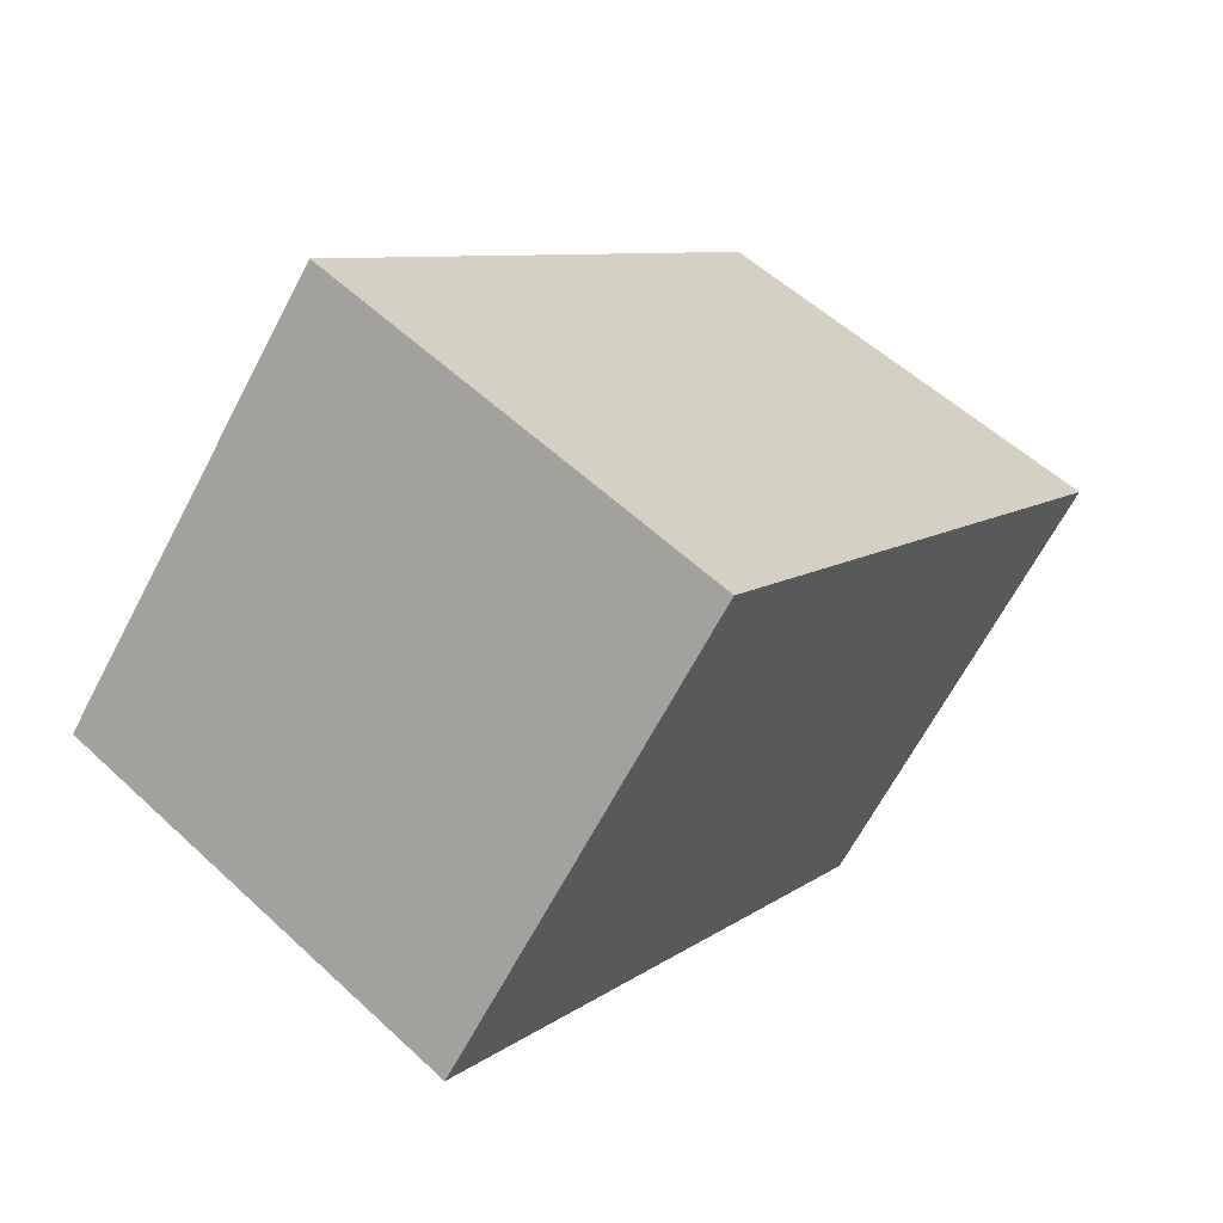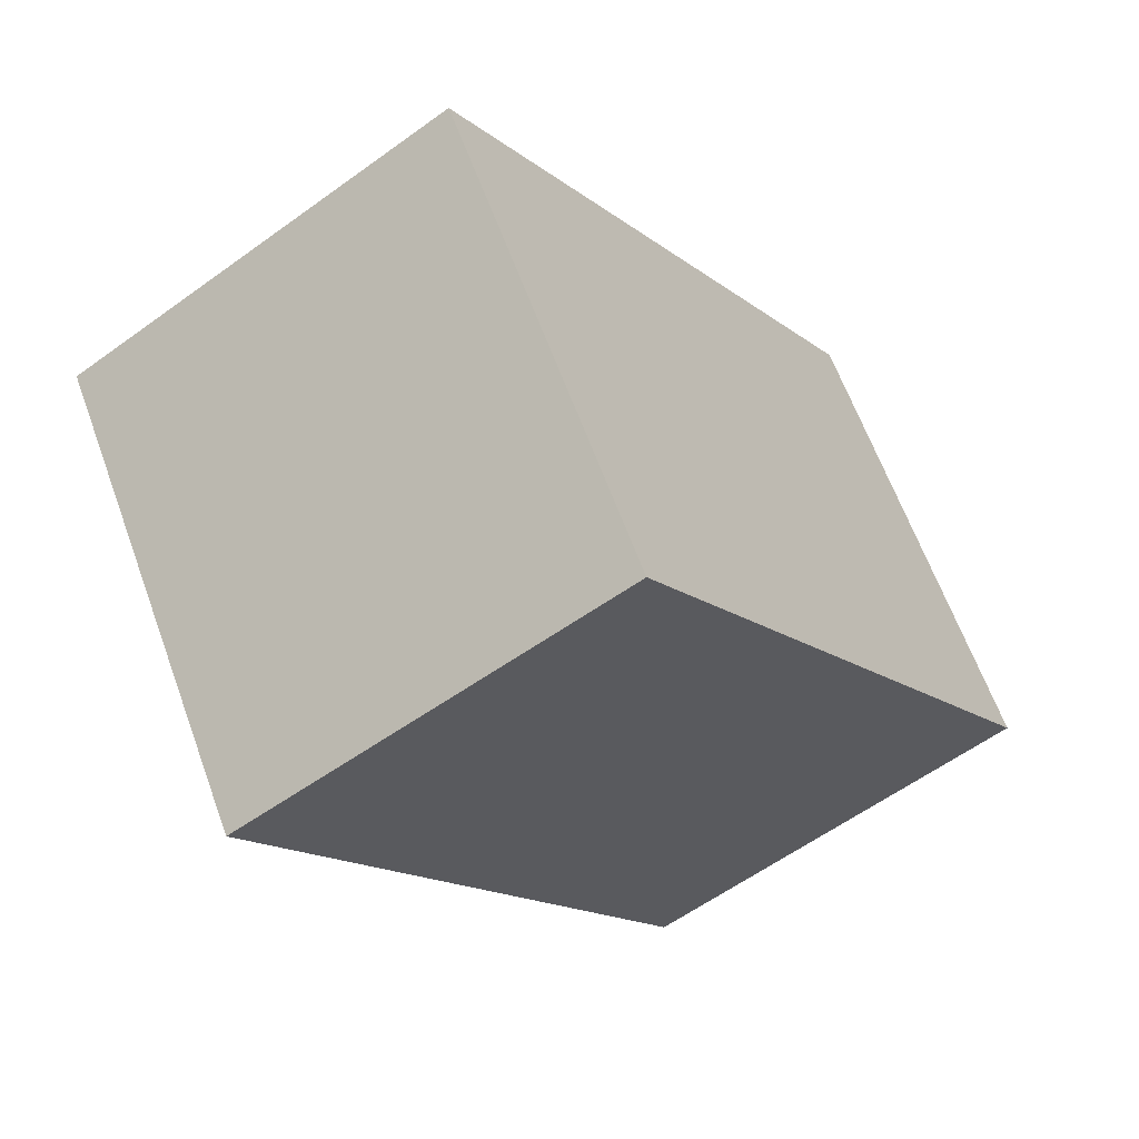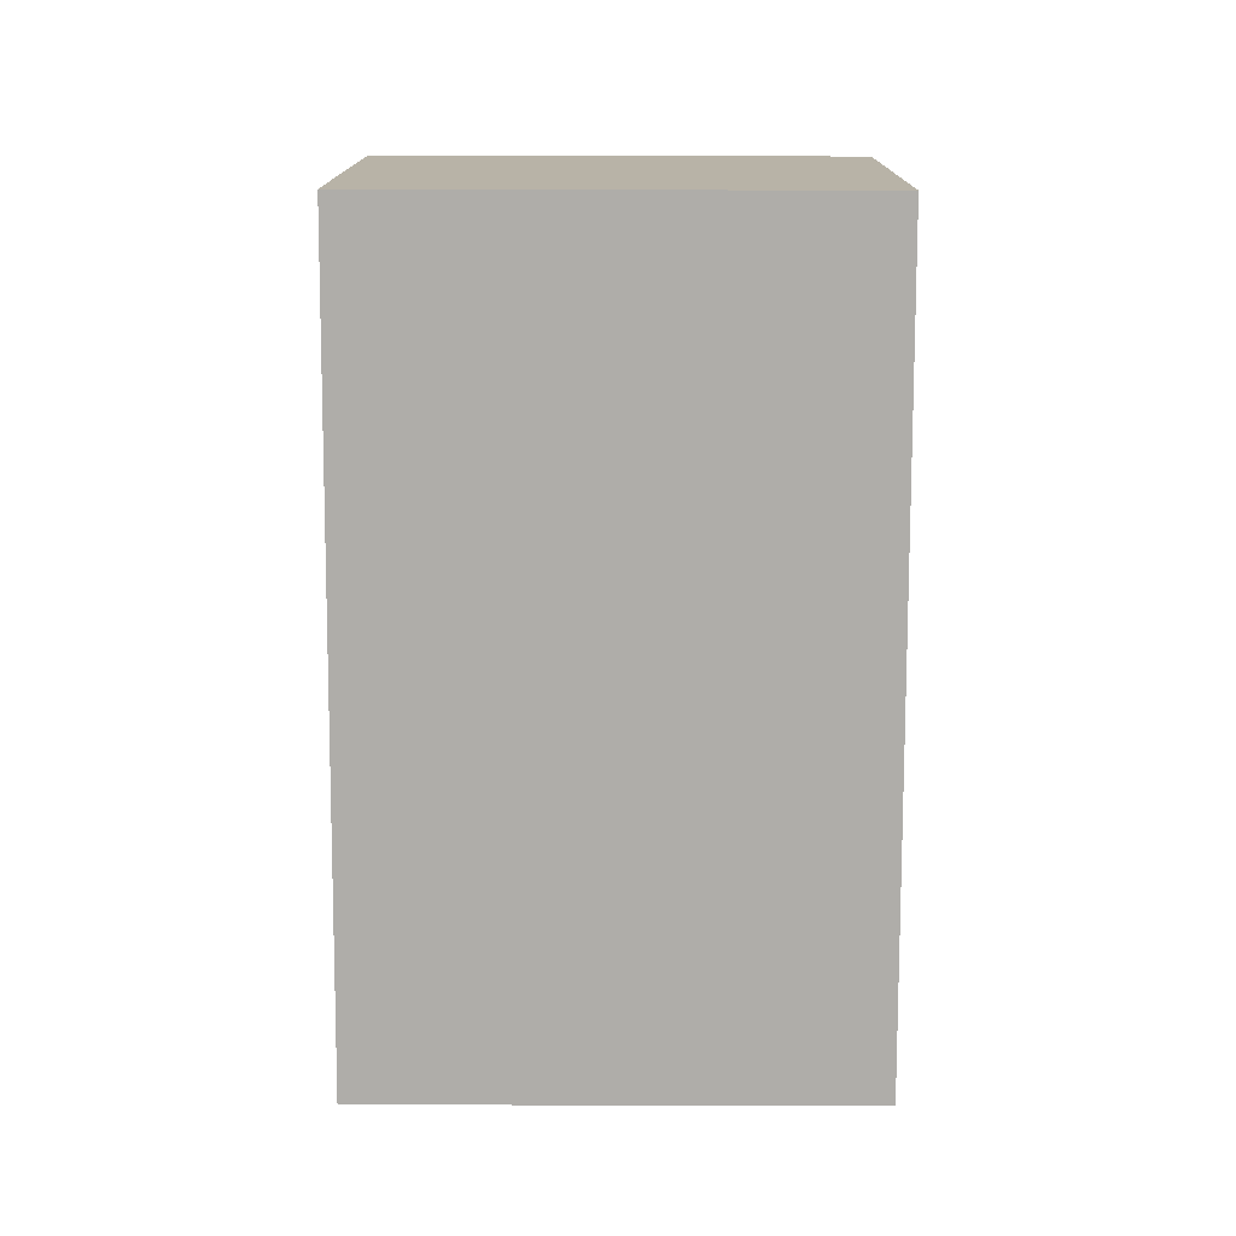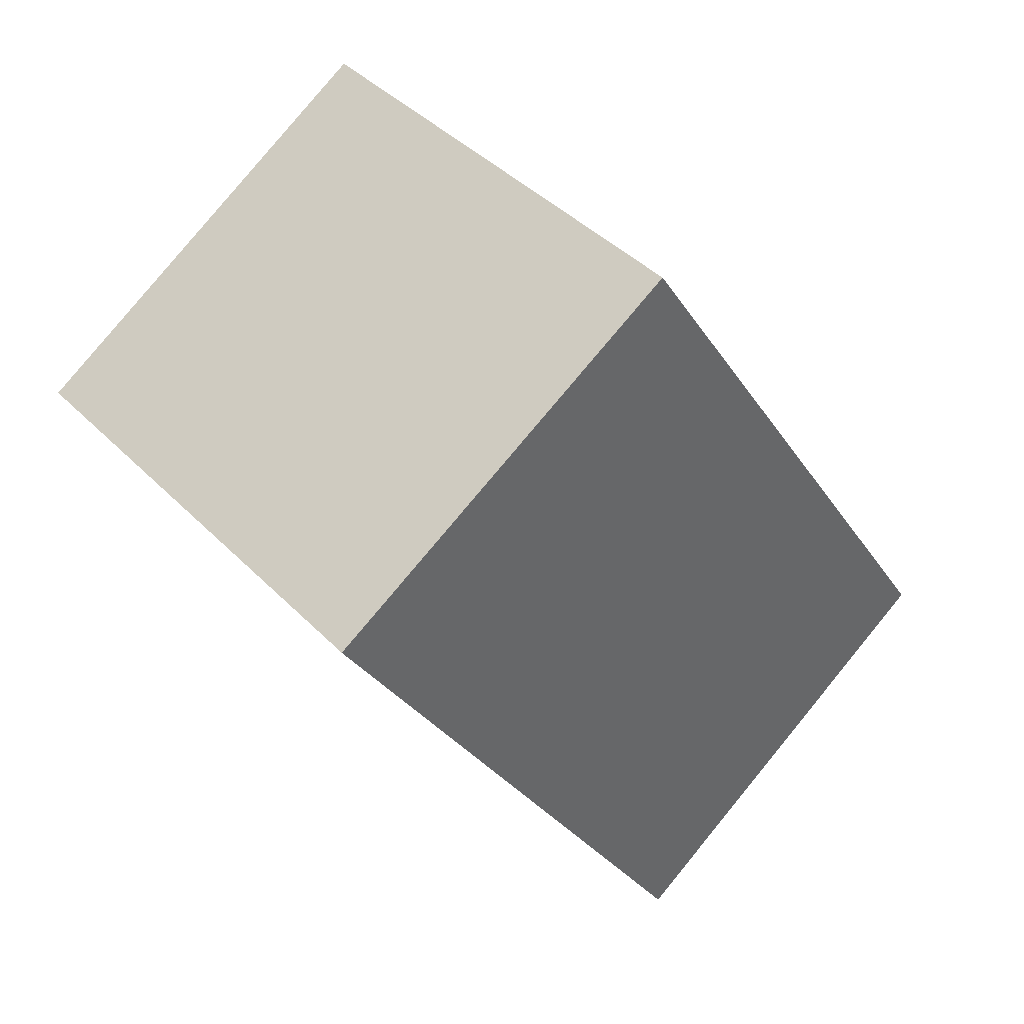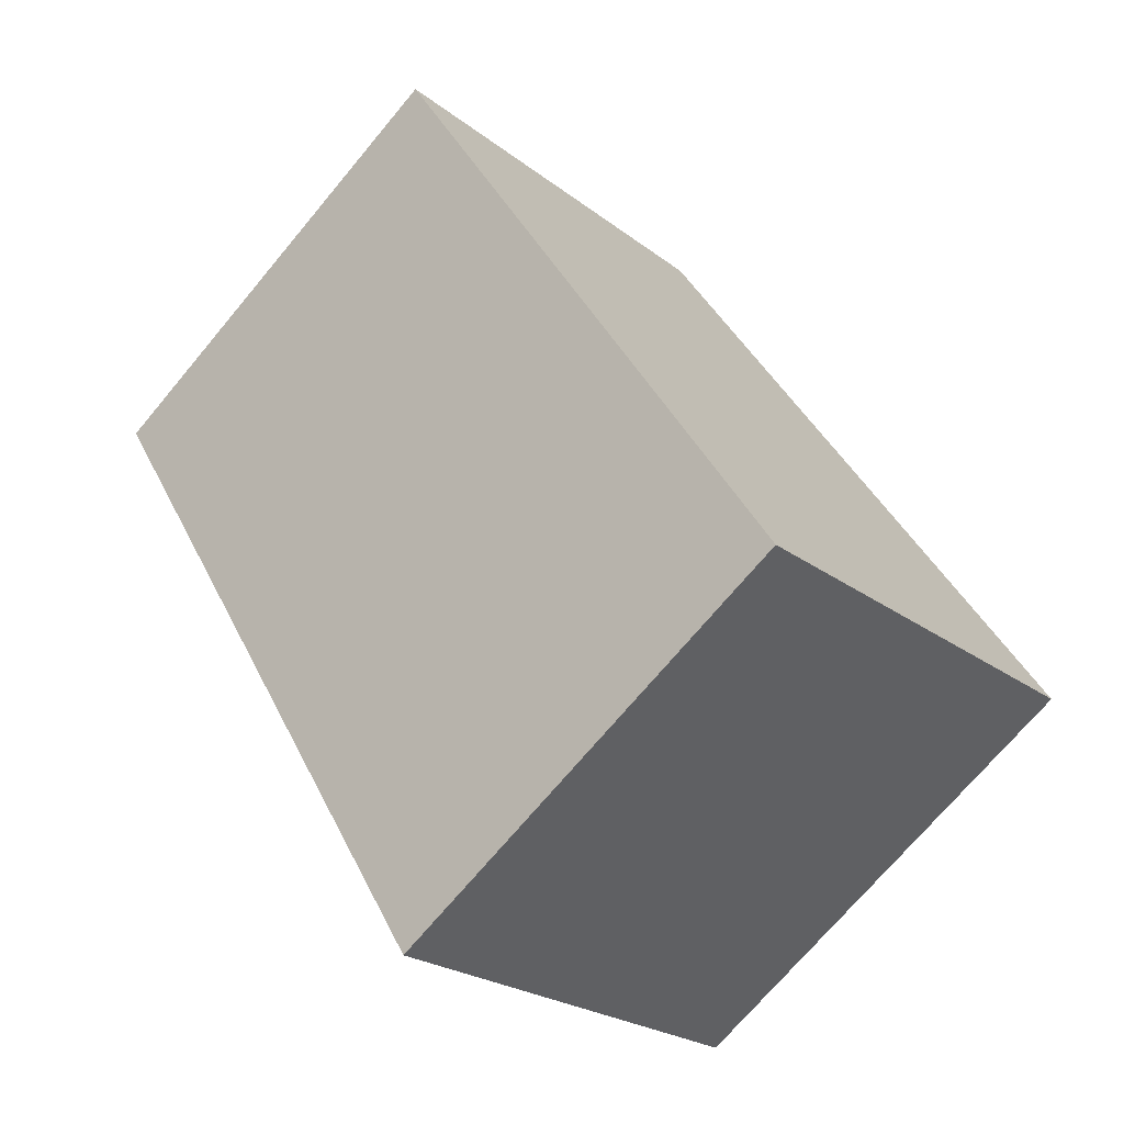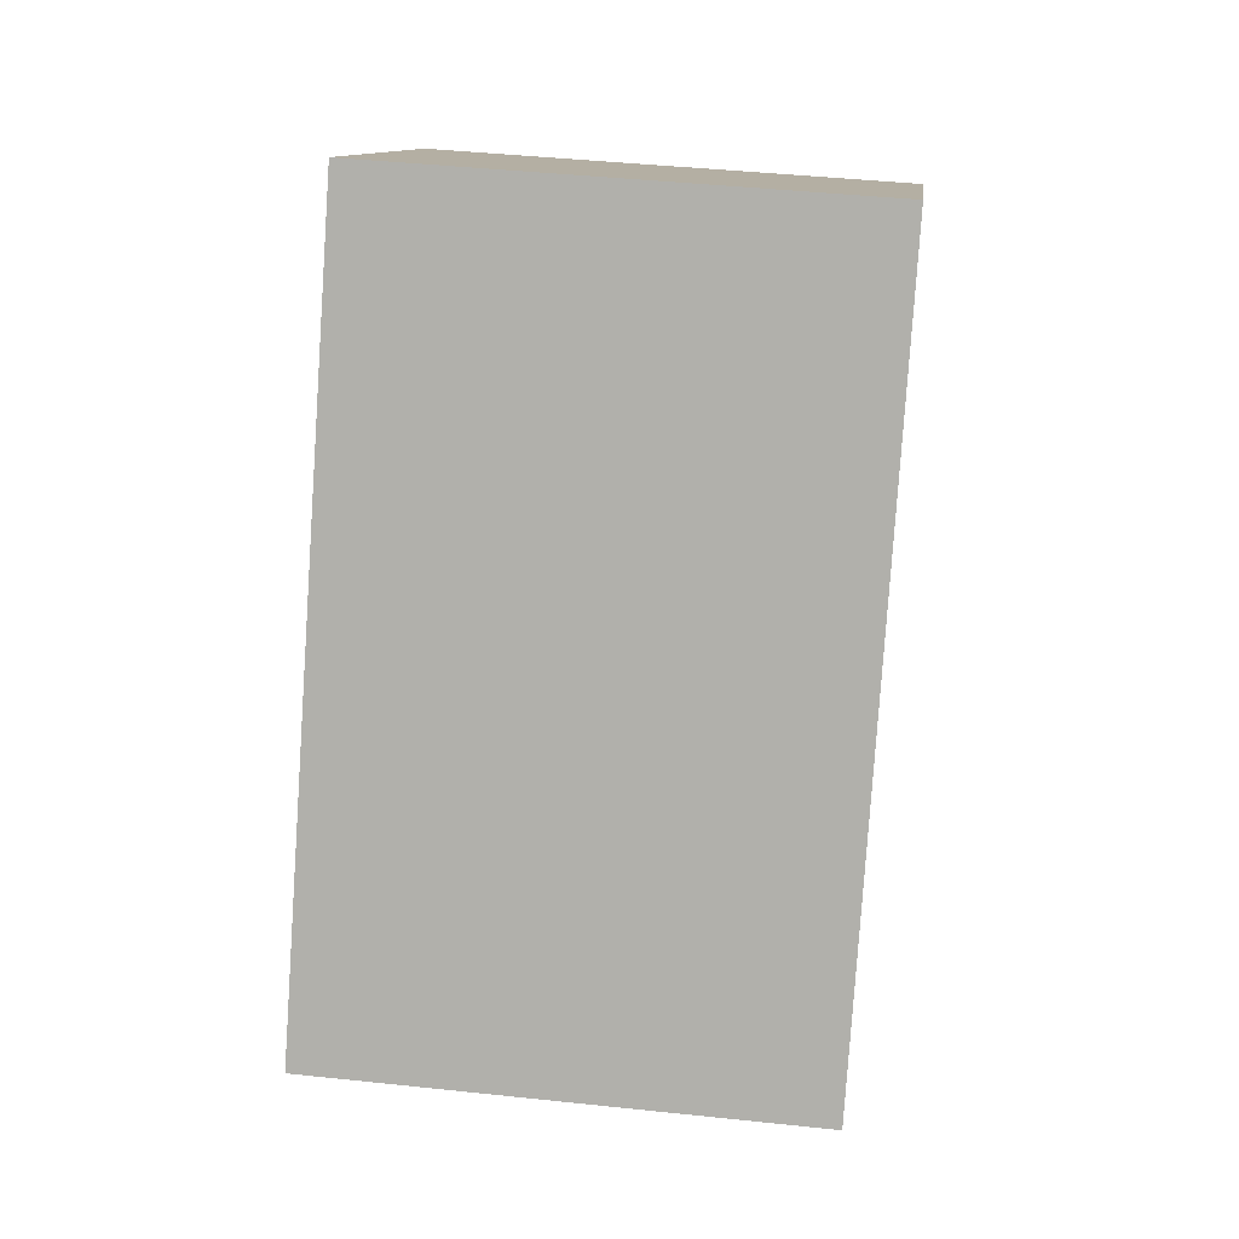
<metadata>
{"format":"obj","ext":"obj","renderer":"f3d","projection":"perspective","resolution":1024,"background":"white","views":[{"elev":-65.5,"azim":-27.7,"up":"+Z"},{"elev":63.9,"azim":159.9,"up":"+Z"},{"elev":45.3,"azim":-89.8,"up":"+Z"},{"elev":41.9,"azim":140.2,"up":"+Z"},{"elev":-71.6,"azim":140.1,"up":"+Z"},{"elev":43.1,"azim":-82.8,"up":"+Z"}]}
</metadata>
<code>
v  0 2.491 1.525e-16
v  4.128 2.491 2.174
v  1.938 2.491 -1.394
v  2.185 2.491 3.407
v  1.938 8.536e-17 -1.394
v  0 0 0
v  2.185 -2.086e-16 3.407
v  4.128 -1.331e-16 2.174
g defaultobject
f 1 2 3
f 2 1 4
f 5 1 3
f 1 5 6
f 6 4 1
f 4 6 7
f 7 2 4
f 2 7 8
f 8 3 2
f 3 8 5
f 8 6 5
f 6 8 7

</code>
